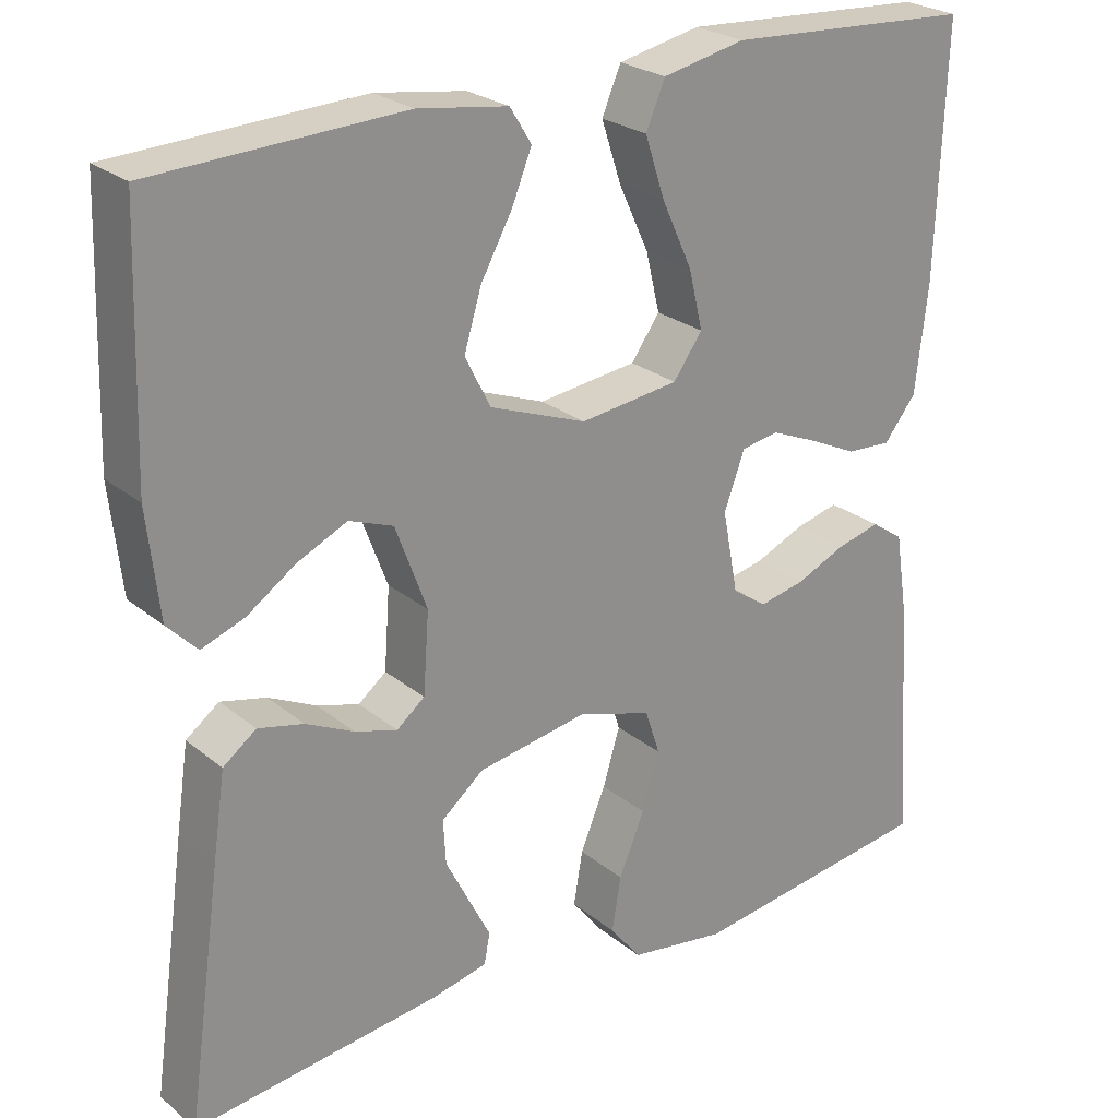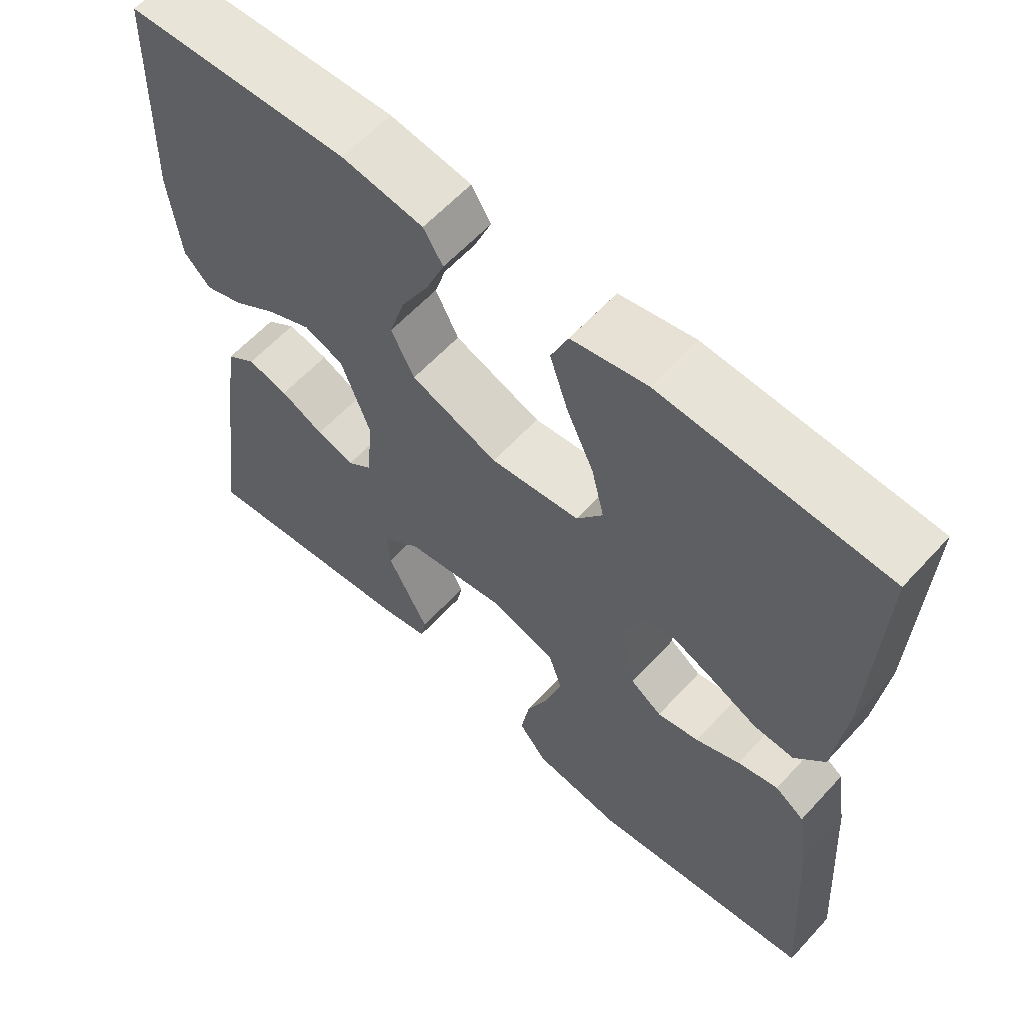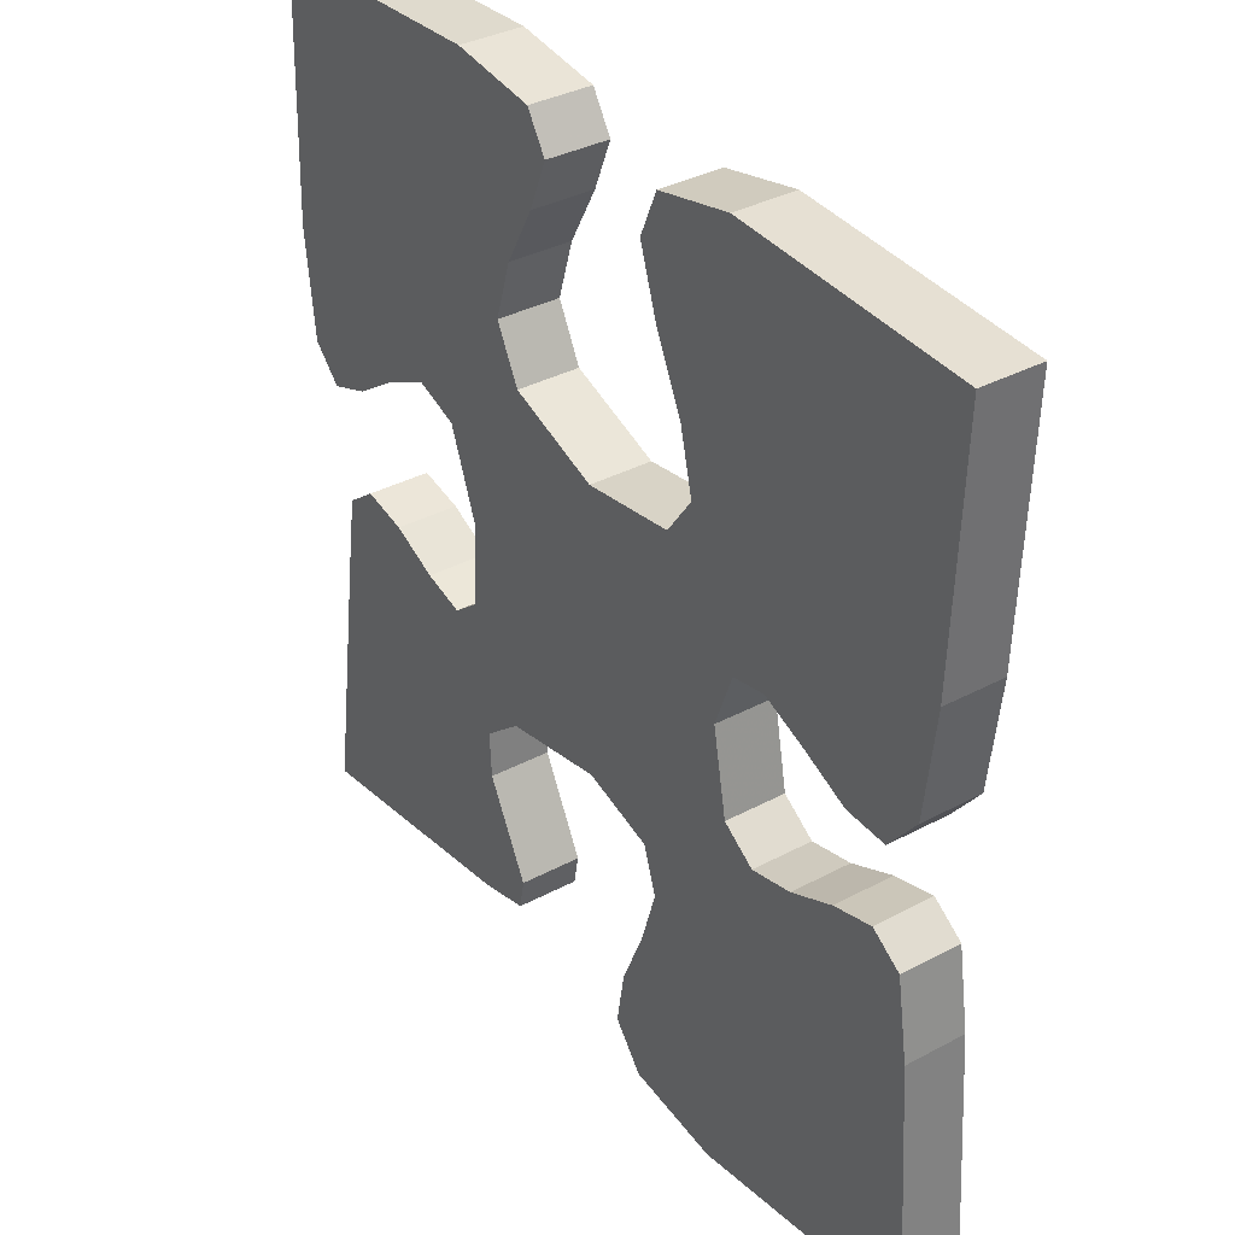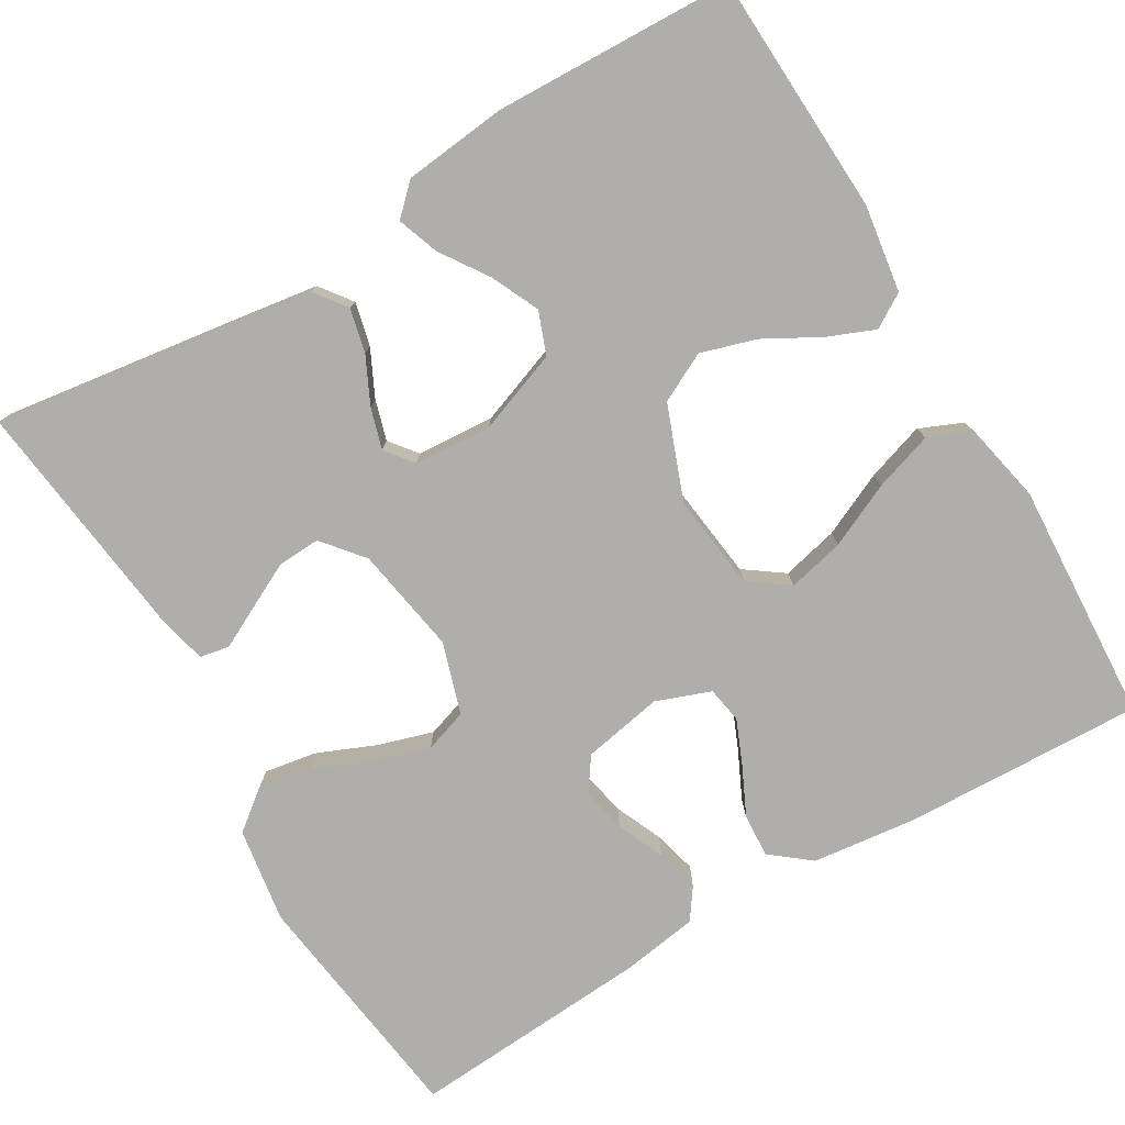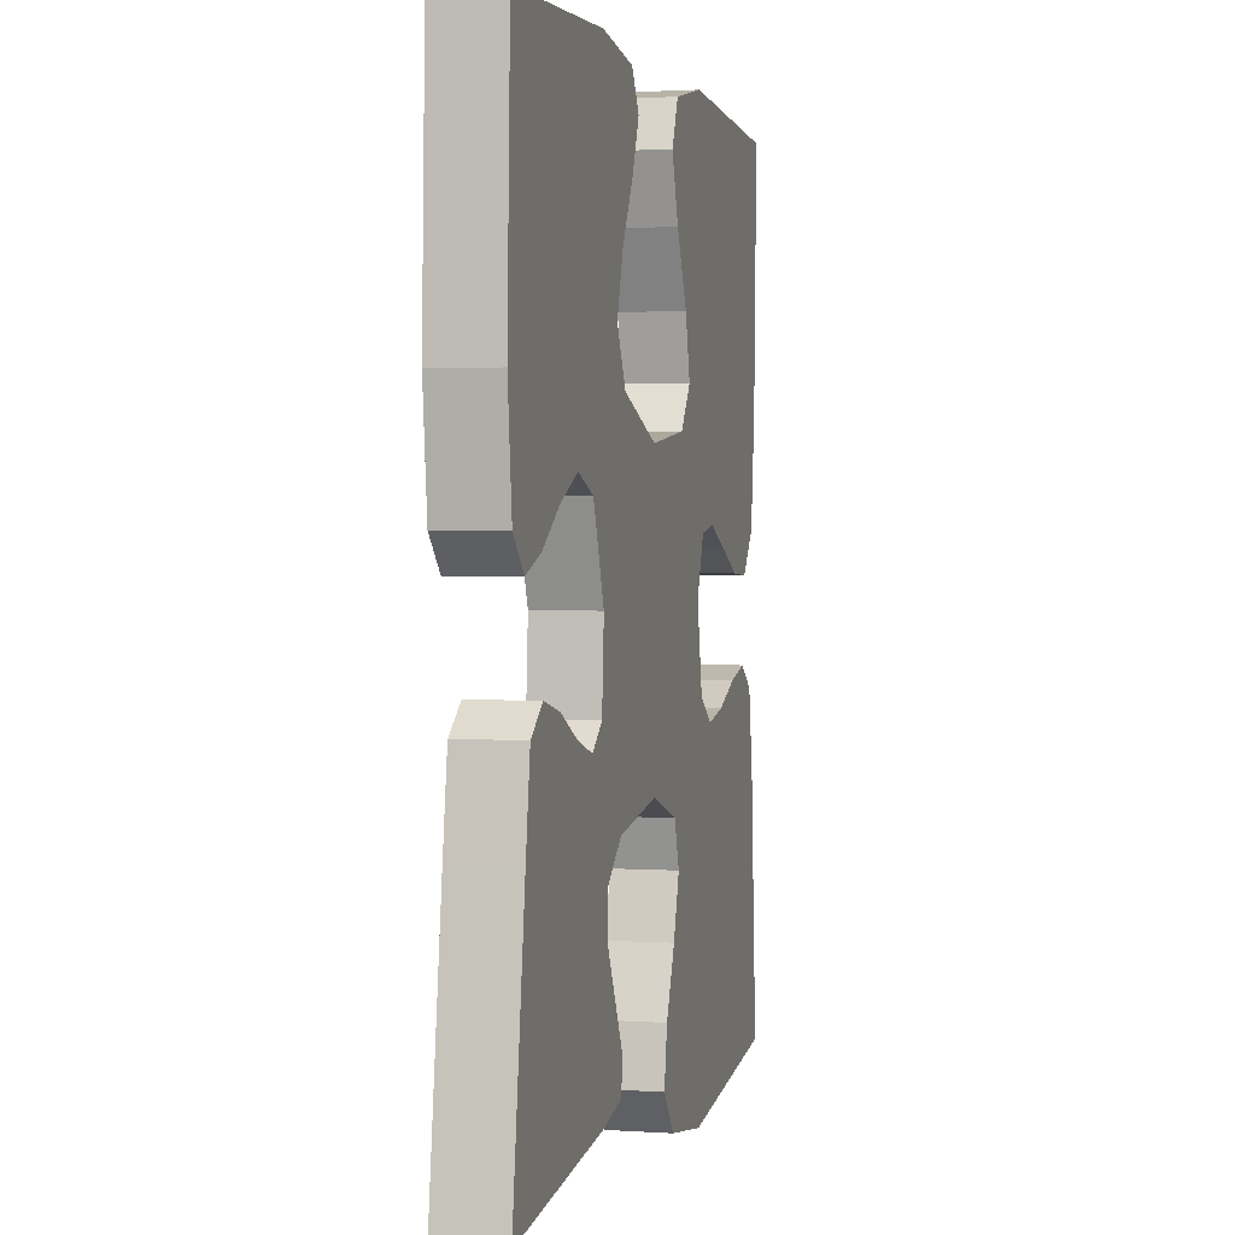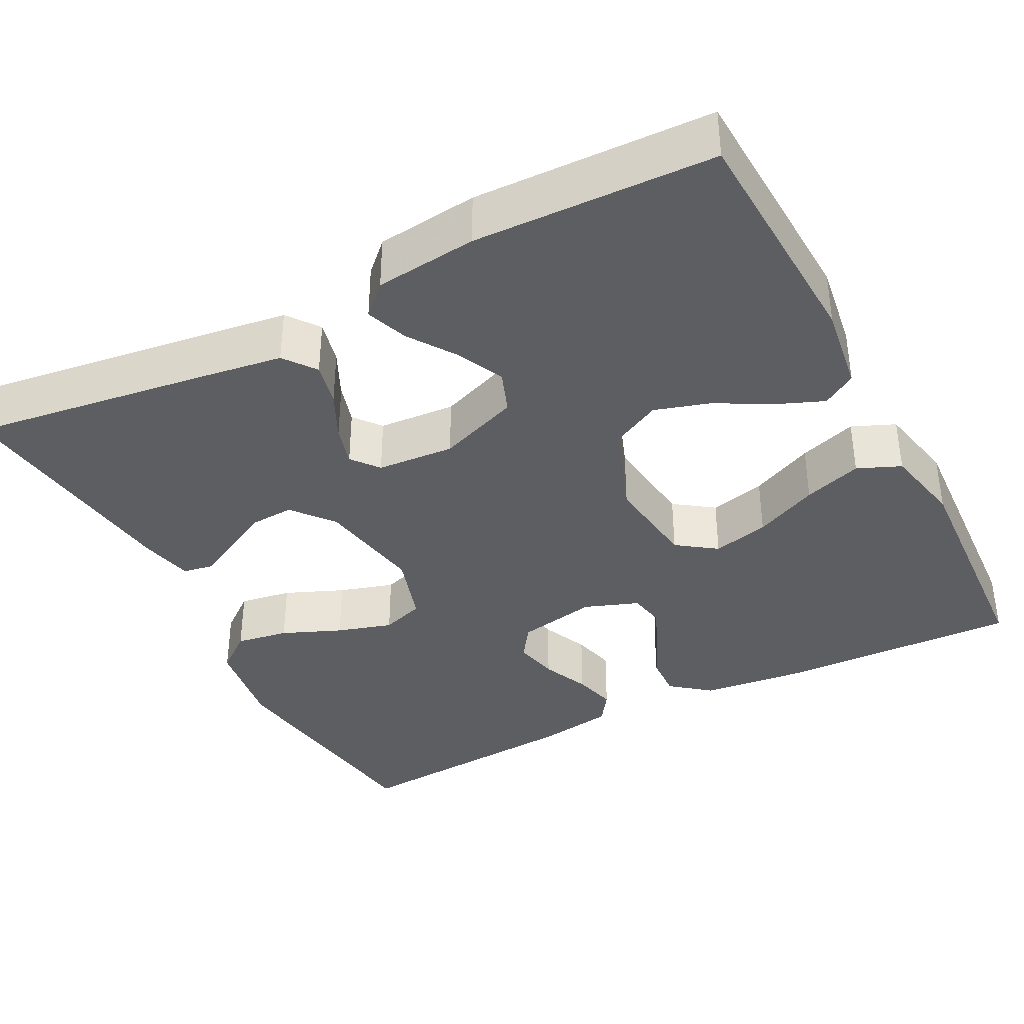
<metadata>
{"format":"obj","ext":"obj","renderer":"f3d","projection":"perspective","resolution":1024,"background":"white","views":[{"elev":24.9,"azim":-37.6,"up":"+Z"},{"elev":60.6,"azim":42.3,"up":"+Z"},{"elev":35.3,"azim":54.6,"up":"+Z"},{"elev":-77.9,"azim":-59.5,"up":"+Y"},{"elev":1.8,"azim":-76.2,"up":"+Z"},{"elev":-37.6,"azim":-62.5,"up":"+Y"}]}
</metadata>
<code>
v 0.5 0.07 0.5
v 0.489 0.07 0.2
v 0.474 0.07 0.07
v 0.435 0.07 0.021
v 0.381 0.07 0.024
v 0.322 0.07 0.052
v 0.265 0.07 0.076
v 0.22 0.07 0.068
v 0.195 0.07 0
v 0.214 0.07 -0.1
v 0.256 0.07 -0.129
v 0.312 0.07 -0.117
v 0.371 0.07 -0.091
v 0.425 0.07 -0.077
v 0.464 0.07 -0.104
v 0.479 0.07 -0.2
v 0.5 0.07 -0.5
v 0.2 0.07 -0.541
v 0.082 0.07 -0.523
v 0.044 0.07 -0.475
v 0.055 0.07 -0.409
v 0.086 0.07 -0.335
v 0.107 0.07 -0.266
v 0.089 0.07 -0.212
v 0 0.07 -0.184
v -0.134 0.07 -0.207
v -0.185 0.07 -0.249
v -0.182 0.07 -0.303
v -0.153 0.07 -0.36
v -0.127 0.07 -0.411
v -0.134 0.07 -0.448
v -0.2 0.07 -0.463
v -0.5 0.07 -0.5
v -0.458 0.07 -0.2
v -0.443 0.07 -0.098
v -0.403 0.07 -0.068
v -0.348 0.07 -0.081
v -0.29 0.07 -0.109
v -0.239 0.07 -0.124
v -0.205 0.07 -0.097
v -0.198 0.07 0
v -0.236 0.07 0.102
v -0.289 0.07 0.122
v -0.349 0.07 0.094
v -0.408 0.07 0.054
v -0.46 0.07 0.035
v -0.496 0.07 0.072
v -0.51 0.07 0.2
v -0.5 0.07 0.5
v -0.2 0.07 0.514
v -0.091 0.07 0.498
v -0.065 0.07 0.456
v -0.089 0.07 0.397
v -0.127 0.07 0.328
v -0.148 0.07 0.259
v -0.117 0.07 0.198
v 0 0.07 0.154
v 0.12 0.07 0.169
v 0.155 0.07 0.218
v 0.138 0.07 0.289
v 0.101 0.07 0.369
v 0.077 0.07 0.442
v 0.1 0.07 0.496
v 0.2 0.07 0.517
v 0.5 0 0.5
v 0.489 0 0.2
v 0.474 0 0.07
v 0.435 0 0.021
v 0.381 0 0.024
v 0.322 0 0.052
v 0.265 0 0.076
v 0.22 0 0.068
v 0.195 0 0
v 0.214 0 -0.1
v 0.256 0 -0.129
v 0.312 0 -0.117
v 0.371 0 -0.091
v 0.425 0 -0.077
v 0.464 0 -0.104
v 0.479 0 -0.2
v 0.5 0 -0.5
v 0.2 0 -0.541
v 0.082 0 -0.523
v 0.044 0 -0.475
v 0.055 0 -0.409
v 0.086 0 -0.335
v 0.107 0 -0.266
v 0.089 0 -0.212
v 0 0 -0.184
v -0.134 0 -0.207
v -0.185 0 -0.249
v -0.182 0 -0.303
v -0.153 0 -0.36
v -0.127 0 -0.411
v -0.134 0 -0.448
v -0.2 0 -0.463
v -0.5 0 -0.5
v -0.458 0 -0.2
v -0.443 0 -0.098
v -0.403 0 -0.068
v -0.348 0 -0.081
v -0.29 0 -0.109
v -0.239 0 -0.124
v -0.205 0 -0.097
v -0.198 0 0
v -0.236 0 0.102
v -0.289 0 0.122
v -0.349 0 0.094
v -0.408 0 0.054
v -0.46 0 0.035
v -0.496 0 0.072
v -0.51 0 0.2
v -0.5 0 0.5
v -0.2 0 0.514
v -0.091 0 0.498
v -0.065 0 0.456
v -0.089 0 0.397
v -0.127 0 0.328
v -0.148 0 0.259
v -0.117 0 0.198
v 0 0 0.154
v 0.12 0 0.169
v 0.155 0 0.218
v 0.138 0 0.289
v 0.101 0 0.369
v 0.077 0 0.442
v 0.1 0 0.496
v 0.2 0 0.517
f 4 5 6
f 3 4 6
f 2 3 6
f 1 2 6
f 64 1 6
f 63 64 6
f 62 63 6
f 61 62 6
f 60 61 6
f 59 60 6 7
f 58 59 7 8
f 57 58 8 9
f 56 57 9 10
f 52 53 54
f 51 52 54
f 50 51 54
f 49 50 54
f 48 49 54
f 47 48 54
f 46 47 54
f 45 46 54
f 44 45 54
f 43 44 54 55
f 42 43 55 56
f 36 37 38
f 35 36 38
f 34 35 38
f 33 34 38
f 32 33 38
f 31 32 38
f 30 31 38
f 29 30 38
f 28 29 38
f 27 28 38 39
f 26 27 39 40
f 20 21 22
f 19 20 22
f 18 19 22
f 17 18 22
f 16 17 22
f 15 16 22
f 14 15 22
f 13 14 22
f 12 13 22
f 11 12 22 23
f 10 11 23 24
f 10 24 25
f 56 10 25
f 42 56 25
f 41 42 25
f 25 26 40 41
f 70 69 68
f 70 68 67
f 70 67 66
f 70 66 65
f 70 65 128
f 70 128 127
f 70 127 126
f 70 126 125
f 70 125 124
f 71 70 124 123
f 72 71 123 122
f 73 72 122 121
f 74 73 121 120
f 118 117 116
f 118 116 115
f 118 115 114
f 118 114 113
f 118 113 112
f 118 112 111
f 118 111 110
f 118 110 109
f 118 109 108
f 119 118 108 107
f 120 119 107 106
f 102 101 100
f 102 100 99
f 102 99 98
f 102 98 97
f 102 97 96
f 102 96 95
f 102 95 94
f 102 94 93
f 102 93 92
f 103 102 92 91
f 104 103 91 90
f 86 85 84
f 86 84 83
f 86 83 82
f 86 82 81
f 86 81 80
f 86 80 79
f 86 79 78
f 86 78 77
f 86 77 76
f 87 86 76 75
f 88 87 75 74
f 89 88 74
f 89 74 120
f 89 120 106
f 89 106 105
f 105 104 90 89
f 1 65 66 2
f 2 66 67 3
f 3 67 68 4
f 4 68 69 5
f 5 69 70 6
f 6 70 71 7
f 7 71 72 8
f 8 72 73 9
f 9 73 74 10
f 10 74 75 11
f 11 75 76 12
f 12 76 77 13
f 13 77 78 14
f 14 78 79 15
f 15 79 80 16
f 16 80 81 17
f 17 81 82 18
f 18 82 83 19
f 19 83 84 20
f 20 84 85 21
f 21 85 86 22
f 22 86 87 23
f 23 87 88 24
f 24 88 89 25
f 25 89 90 26
f 26 90 91 27
f 27 91 92 28
f 28 92 93 29
f 29 93 94 30
f 30 94 95 31
f 31 95 96 32
f 32 96 97 33
f 33 97 98 34
f 34 98 99 35
f 35 99 100 36
f 36 100 101 37
f 37 101 102 38
f 38 102 103 39
f 39 103 104 40
f 40 104 105 41
f 41 105 106 42
f 42 106 107 43
f 43 107 108 44
f 44 108 109 45
f 45 109 110 46
f 46 110 111 47
f 47 111 112 48
f 48 112 113 49
f 49 113 114 50
f 50 114 115 51
f 51 115 116 52
f 52 116 117 53
f 53 117 118 54
f 54 118 119 55
f 55 119 120 56
f 56 120 121 57
f 57 121 122 58
f 58 122 123 59
f 59 123 124 60
f 60 124 125 61
f 61 125 126 62
f 62 126 127 63
f 63 127 128 64
f 64 128 65 1

</code>
